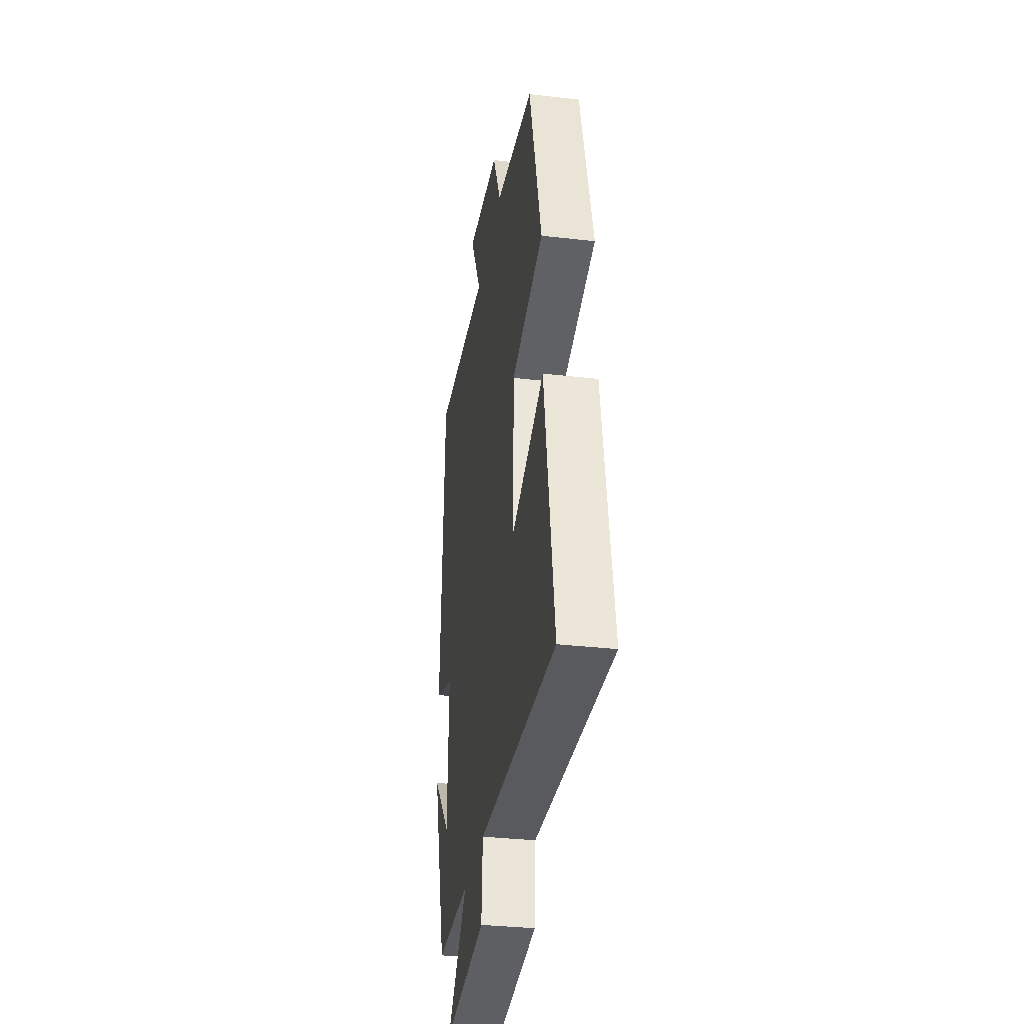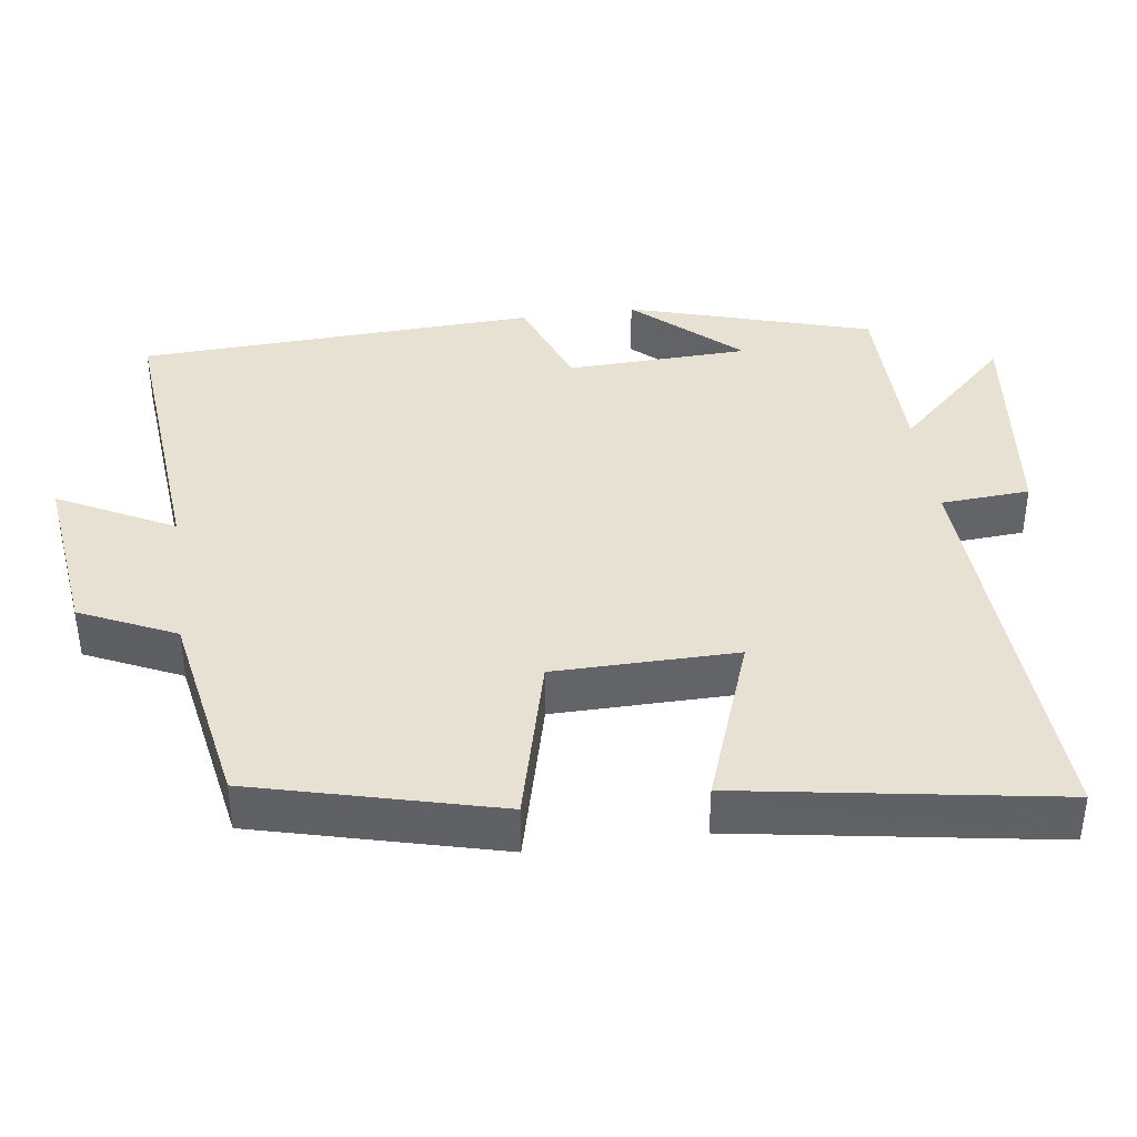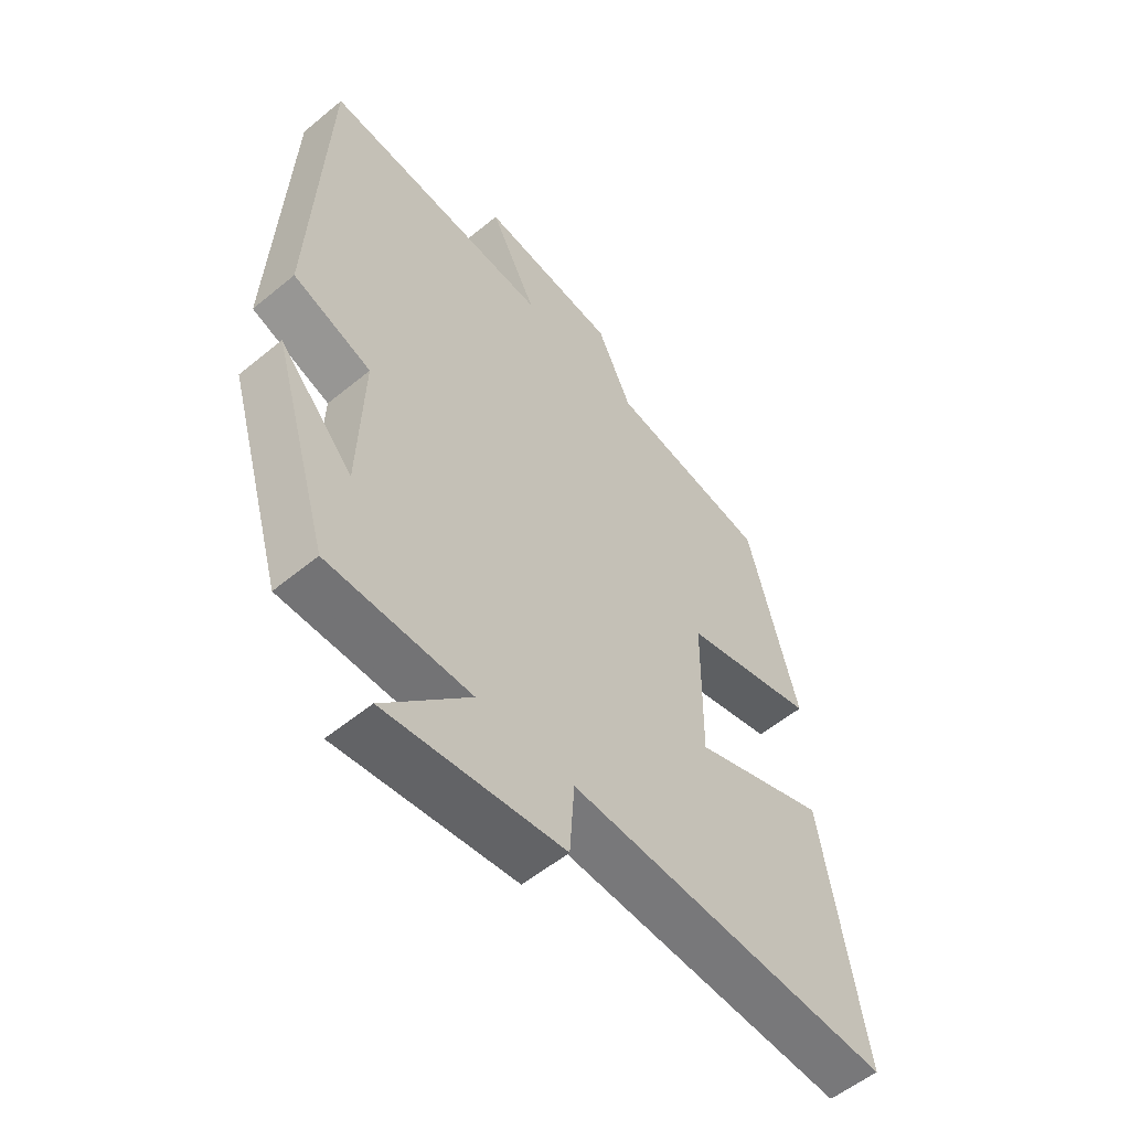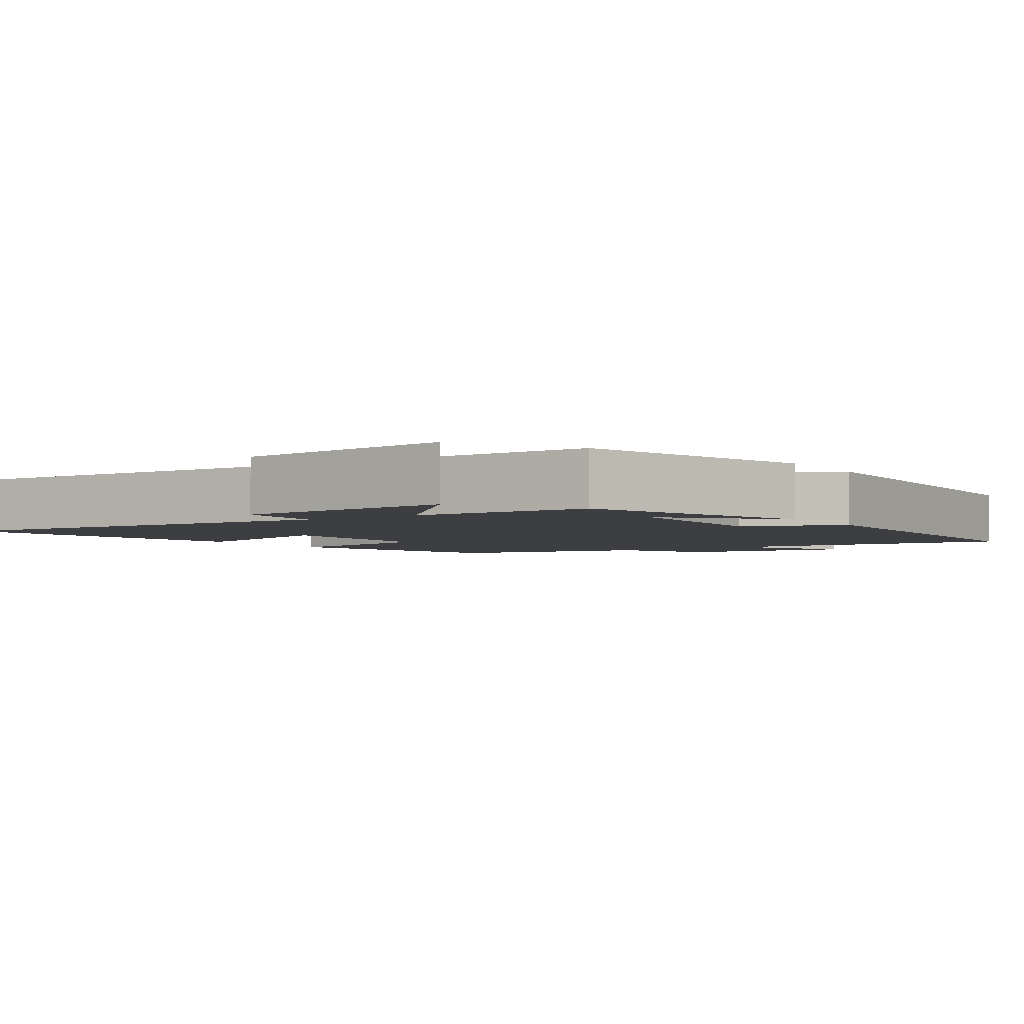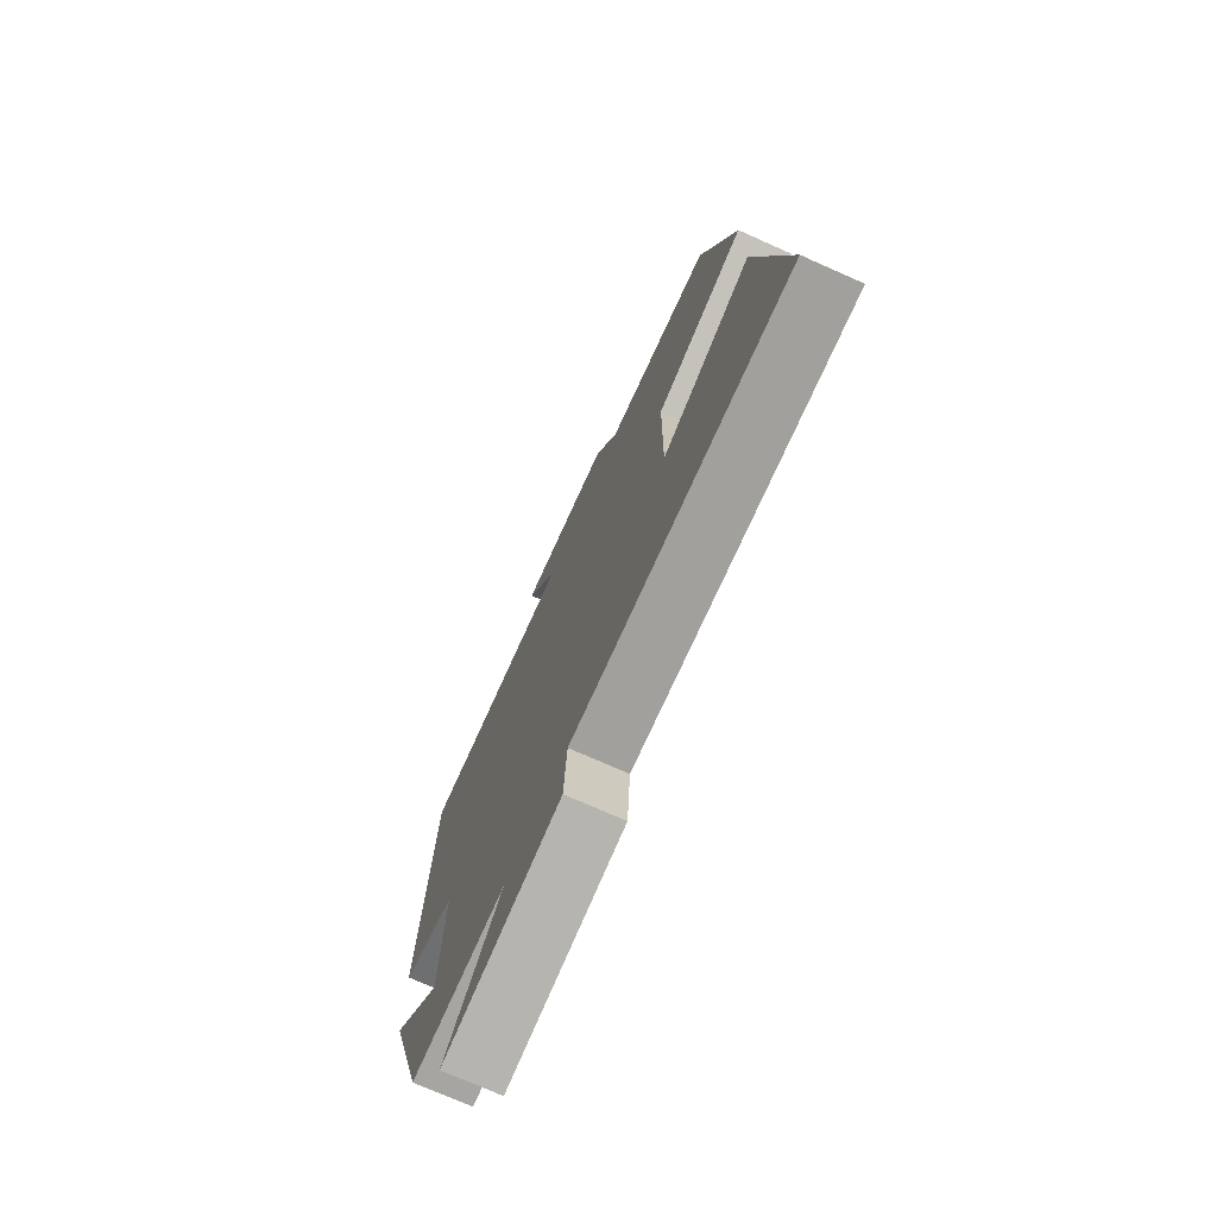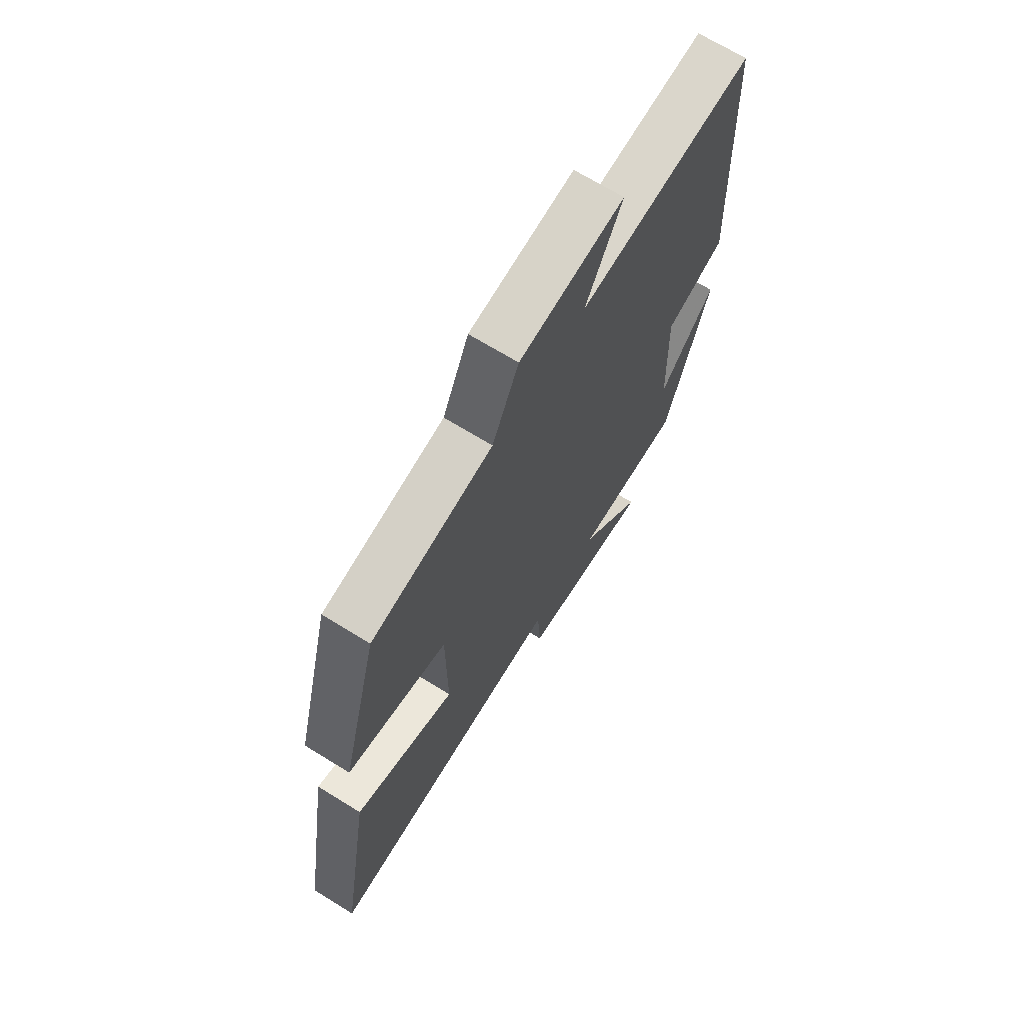
<metadata>
{"format":"obj","ext":"obj","renderer":"f3d","projection":"perspective","resolution":1024,"background":"white","views":[{"elev":-33.4,"azim":81.0,"up":"+Z"},{"elev":39.4,"azim":82.0,"up":"+Y"},{"elev":-55.6,"azim":-49.1,"up":"+Z"},{"elev":-3.4,"azim":-146.5,"up":"+Y"},{"elev":-74.3,"azim":66.1,"up":"+Z"},{"elev":69.1,"azim":121.7,"up":"+Z"}]}
</metadata>
<code>
v 0.571 0.07 -0.528
v 0.011 0.07 -0.5
v 0.003 0.07 -0.621
v -0.303 0.07 -0.657
v -0.155 0.07 -0.5
v -0.401 0.07 -0.498
v -0.5 0.07 -0.168
v -0.372 0.07 -0.308
v -0.364 0.07 -0.06
v -0.5 0.07 -0.01
v -0.477 0.07 0.533
v -0.079 0.07 0.5
v -0.161 0.07 0.657
v 0.077 0.07 0.629
v 0.137 0.07 0.5
v 0.414 0.07 0.451
v 0.5 0.07 0.121
v 0.27 0.07 0.062
v 0.268 0.07 -0.186
v 0.5 0.07 -0.101
v 0.571 0 -0.528
v 0.011 0 -0.5
v 0.003 0 -0.621
v -0.303 0 -0.657
v -0.155 0 -0.5
v -0.401 0 -0.498
v -0.5 0 -0.168
v -0.372 0 -0.308
v -0.364 0 -0.06
v -0.5 0 -0.01
v -0.477 0 0.533
v -0.079 0 0.5
v -0.161 0 0.657
v 0.077 0 0.629
v 0.137 0 0.5
v 0.414 0 0.451
v 0.5 0 0.121
v 0.27 0 0.062
v 0.268 0 -0.186
v 0.5 0 -0.101
f 19 20 1 2
f 18 19 2
f 15 16 17 18
f 15 18 2
f 12 13 14 15
f 12 15 2
f 9 10 11 12
f 8 9 12 2
f 6 7 8
f 5 6 8 2
f 2 3 4 5
f 22 21 40 39
f 22 39 38
f 38 37 36 35
f 22 38 35
f 35 34 33 32
f 22 35 32
f 32 31 30 29
f 22 32 29 28
f 28 27 26
f 22 28 26 25
f 25 24 23 22
f 1 21 22 2
f 2 22 23 3
f 3 23 24 4
f 4 24 25 5
f 5 25 26 6
f 6 26 27 7
f 7 27 28 8
f 8 28 29 9
f 9 29 30 10
f 10 30 31 11
f 11 31 32 12
f 12 32 33 13
f 13 33 34 14
f 14 34 35 15
f 15 35 36 16
f 16 36 37 17
f 17 37 38 18
f 18 38 39 19
f 19 39 40 20
f 20 40 21 1

</code>
